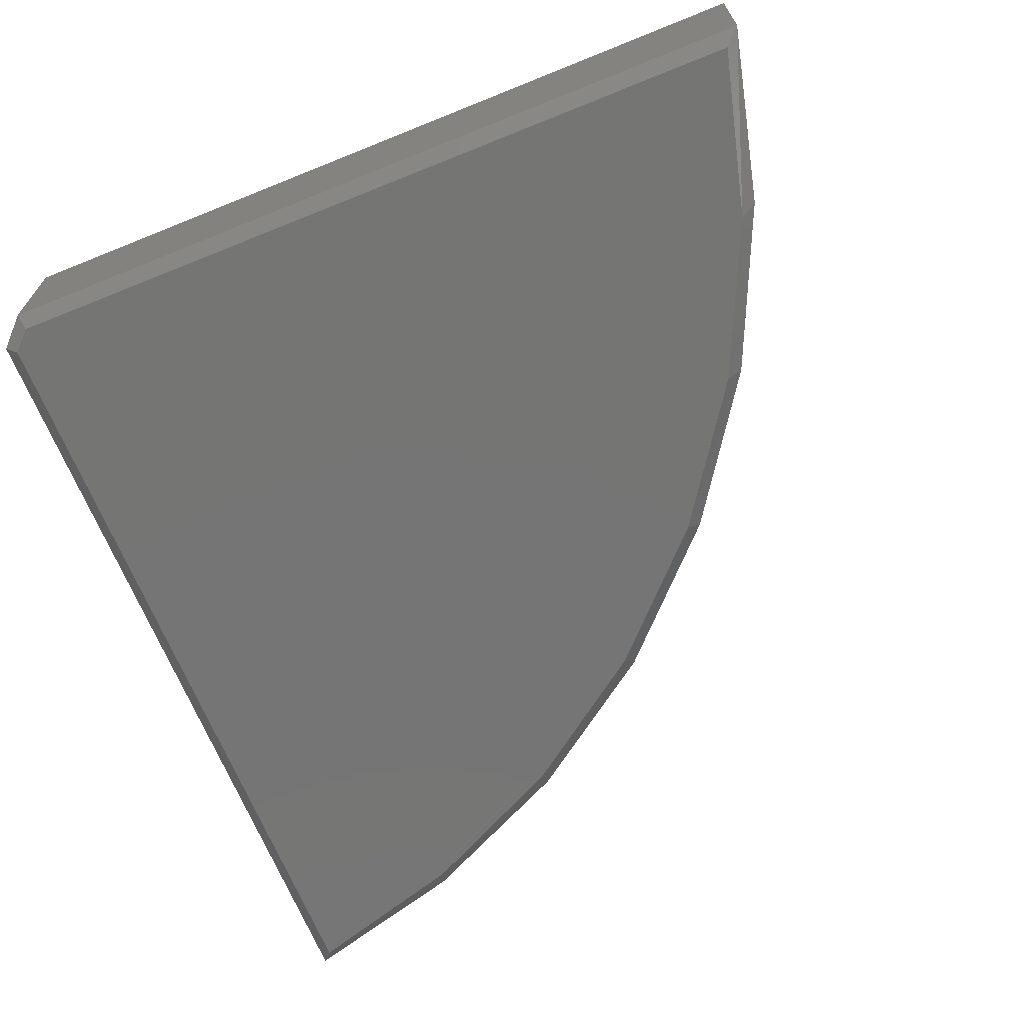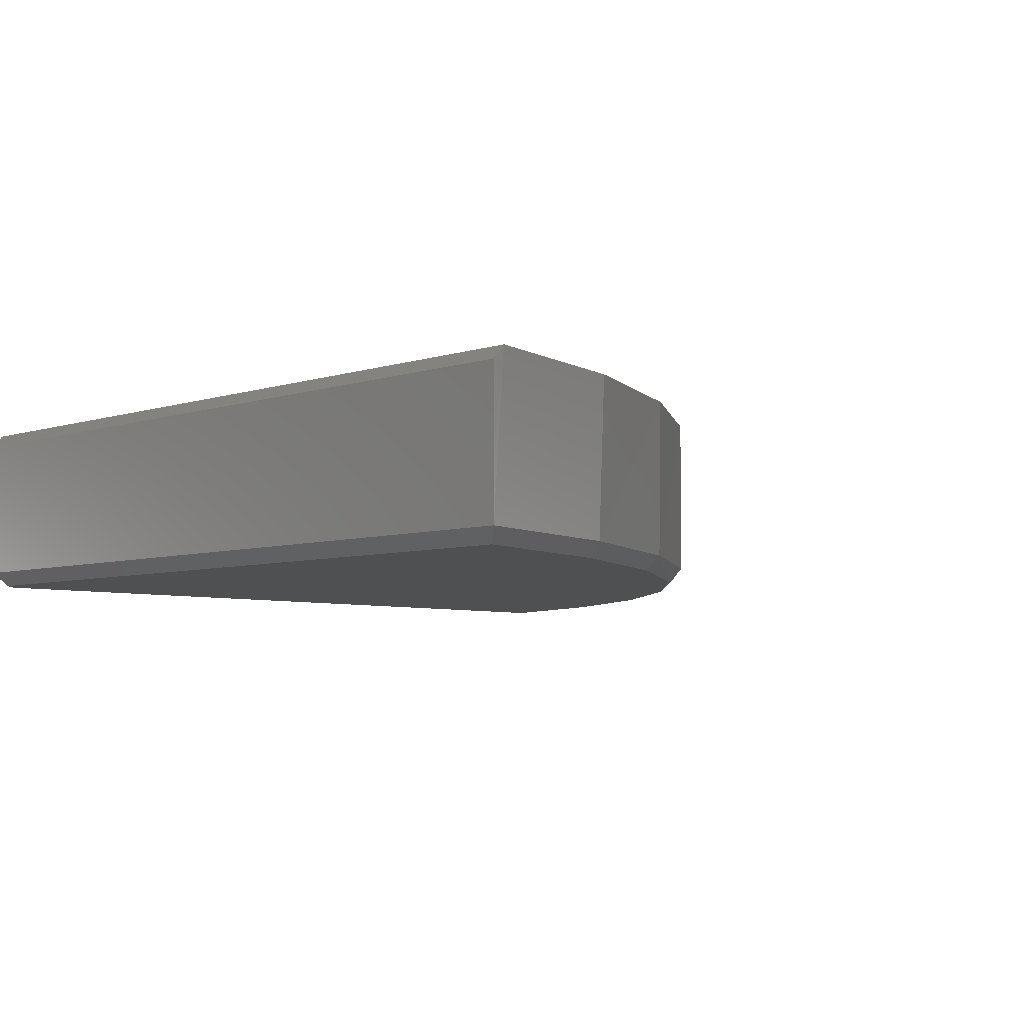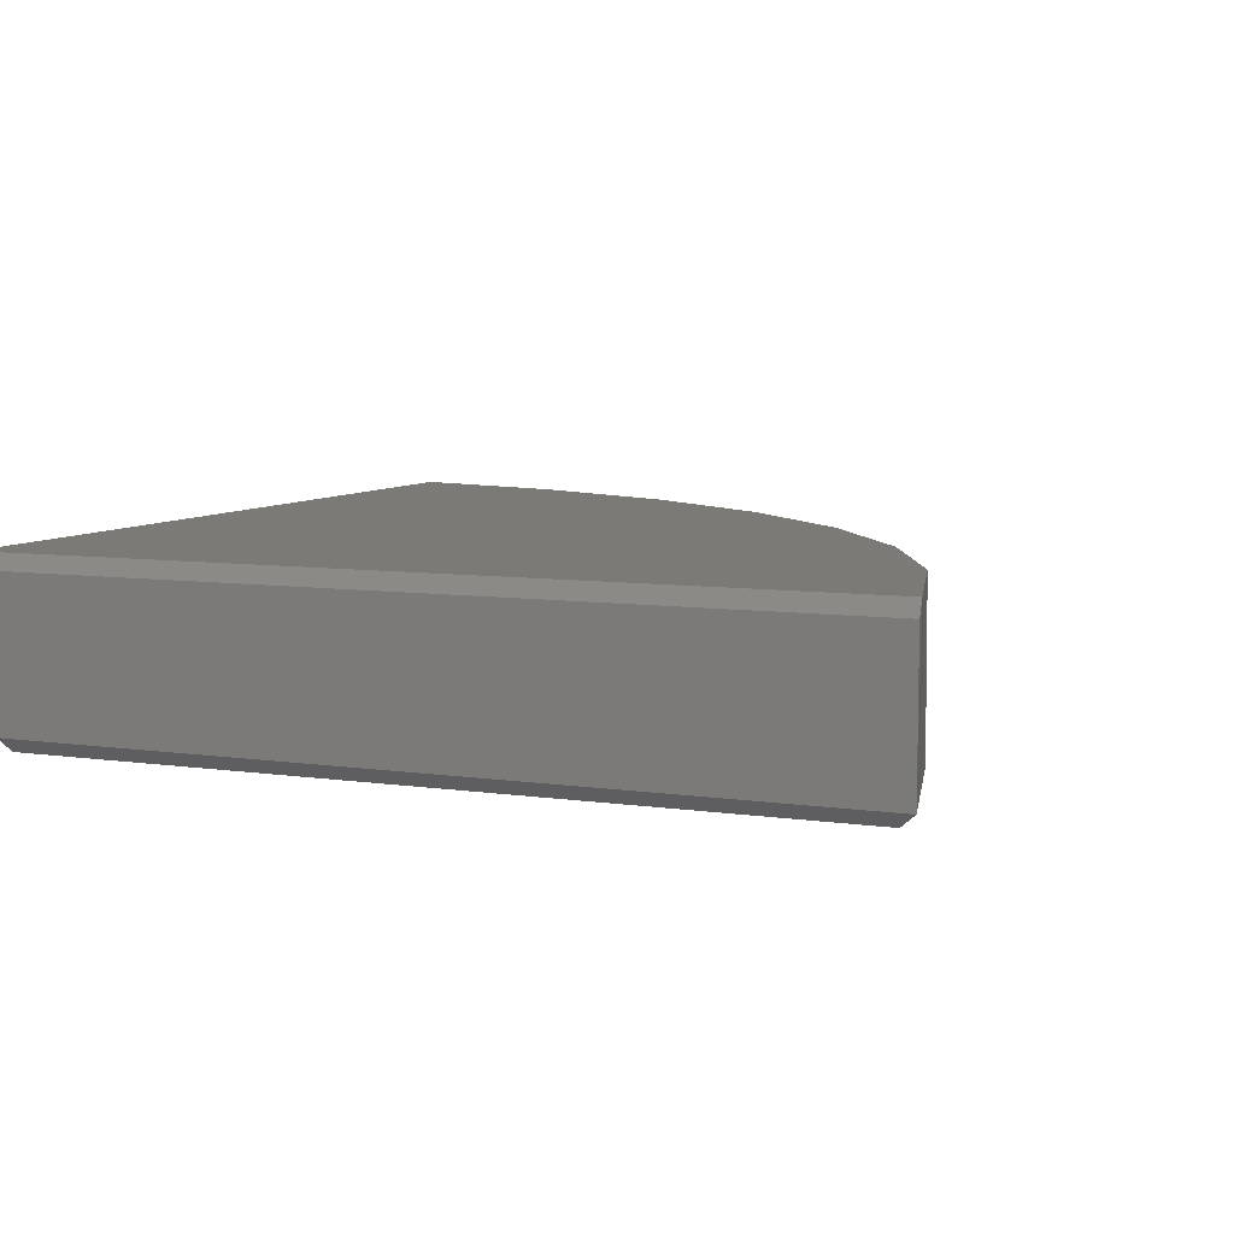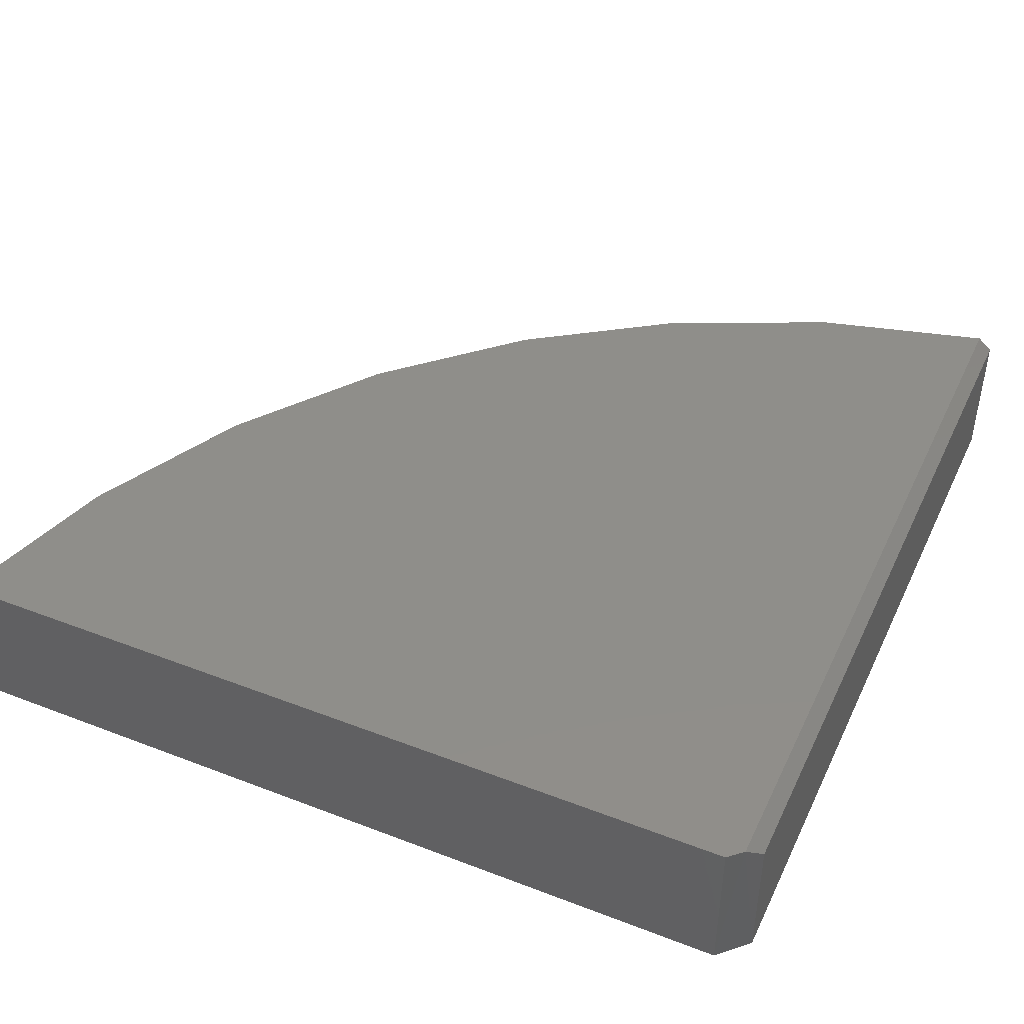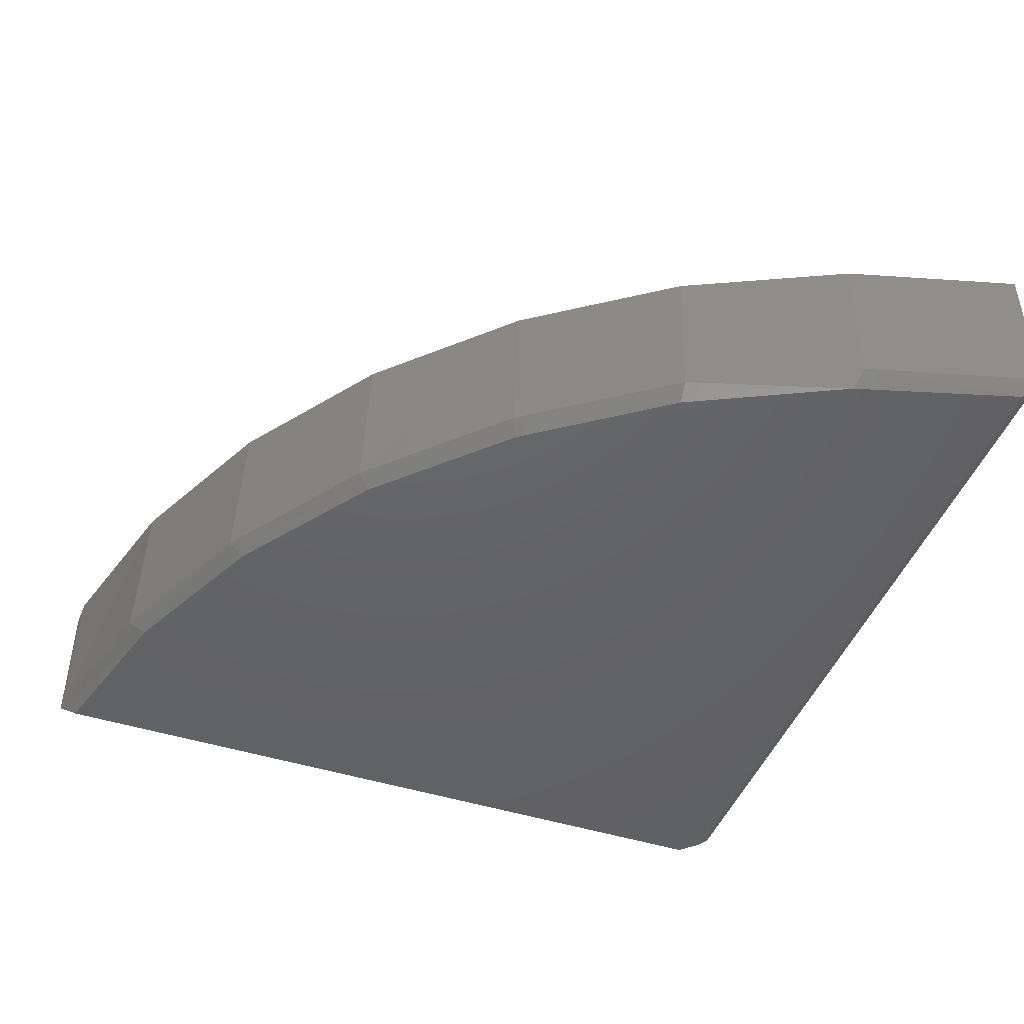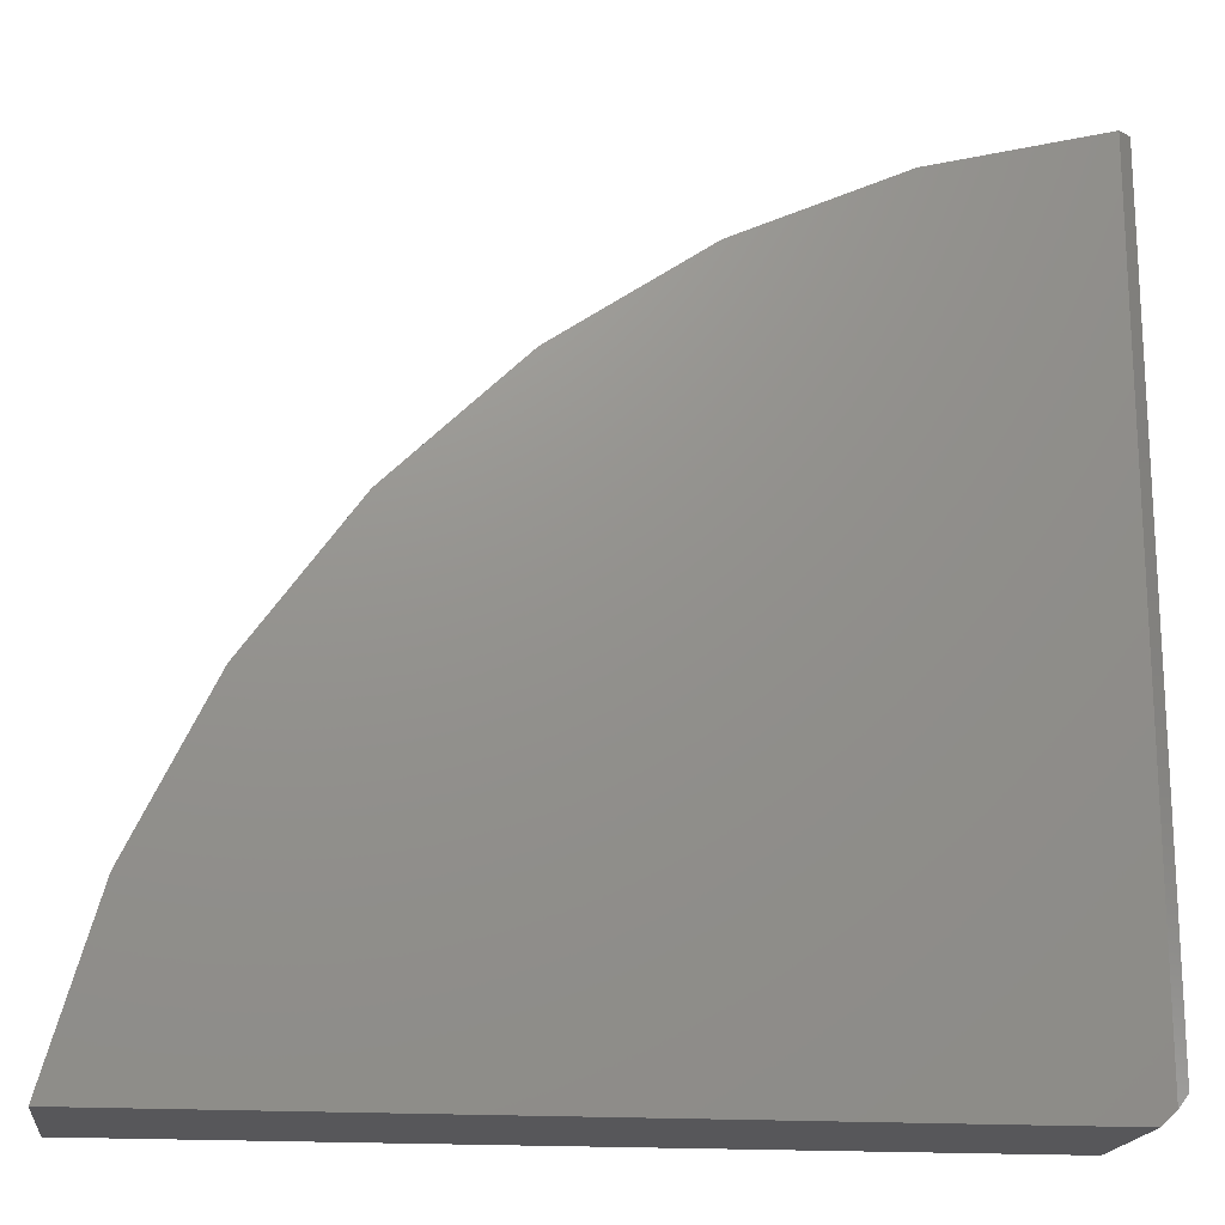
<metadata>
{"format":"stl","ext":"stl","renderer":"f3d","projection":"perspective","resolution":1024,"background":"white","views":[{"elev":-67.5,"azim":-68.0,"up":"+Y"},{"elev":-5.7,"azim":-44.5,"up":"+Y"},{"elev":7.4,"azim":-67.1,"up":"+Y"},{"elev":43.8,"azim":-155.7,"up":"+Y"},{"elev":-45.5,"azim":69.7,"up":"+Y"},{"elev":-18.2,"azim":172.8,"up":"+Z"}]}
</metadata>
<code>
# stl→obj: 32 verts, 60 faces
v 0.08684 -0.03906 0.5526
v 0.08684 0.03906 0.5526
v 0.08684 -0.03906 0.1105
v 0.08684 0.03906 0.1105
v 0.5605 -0.03906 0.09474
v 0.5605 0.04688 0.09474
v 0.5332 -0.03906 0.1911
v 0.5336 0.04688 0.19
v 0.4895 -0.03906 0.2812
v 0.4906 0.04688 0.2793
v 0.4307 -0.03906 0.3623
v 0.4329 0.04688 0.3598
v 0.3587 -0.03906 0.4319
v 0.3622 0.04688 0.4291
v 0.2756 -0.03906 0.4879
v 0.2806 0.04688 0.4852
v 0.1841 -0.03906 0.5286
v 0.1905 0.04688 0.5263
v 0.09465 0.04688 0.5514
v 0.1026 0.04688 0.09474
v 0.1026 -0.03906 0.09474
v 0.09465 0.04688 0.1022
v 0.09465 -0.04688 0.1135
v 0.1056 -0.04688 0.1025
v 0.551 -0.04688 0.1025
v 0.5234 -0.04688 0.1947
v 0.4806 -0.04688 0.2808
v 0.4238 -0.04688 0.3583
v 0.3547 -0.04688 0.4251
v 0.2752 -0.04688 0.4792
v 0.1877 -0.04688 0.5191
v 0.09465 -0.04688 0.5434
f 1 2 3
f 3 2 4
f 5 6 7
f 7 6 8
f 7 8 9
f 9 8 10
f 9 10 11
f 11 10 12
f 11 12 13
f 13 12 14
f 13 14 15
f 15 14 16
f 15 16 17
f 17 16 18
f 17 18 1
f 1 18 19
f 1 19 2
f 20 21 22
f 22 21 3
f 22 3 4
f 8 6 20
f 22 19 18
f 22 18 16
f 22 16 14
f 22 14 12
f 22 12 10
f 22 10 8
f 22 8 20
f 2 19 4
f 4 19 22
f 23 24 25
f 23 25 26
f 23 26 27
f 23 27 28
f 23 28 29
f 23 29 30
f 23 30 31
f 23 31 32
f 21 20 5
f 5 20 6
f 5 7 25
f 7 26 25
f 26 7 9
f 15 17 31
f 31 17 1
f 31 1 32
f 26 9 27
f 27 9 11
f 27 11 28
f 28 11 13
f 28 13 29
f 31 30 15
f 15 30 29
f 15 29 13
f 21 5 24
f 24 5 25
f 24 23 21
f 23 3 21
f 1 3 32
f 32 3 23

</code>
